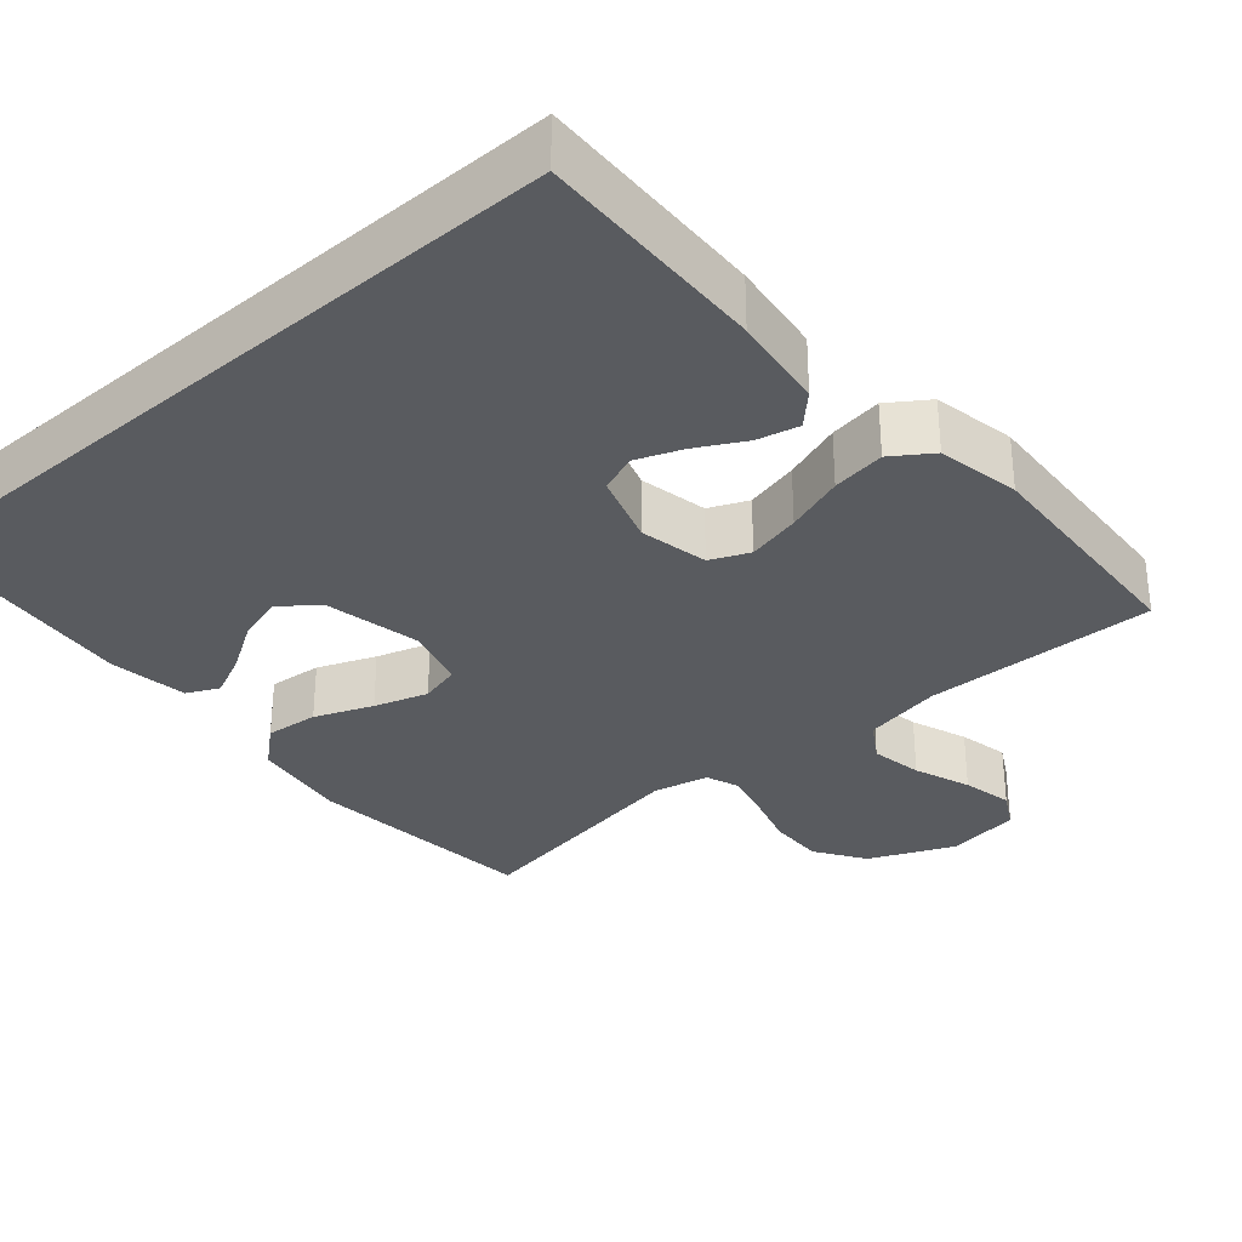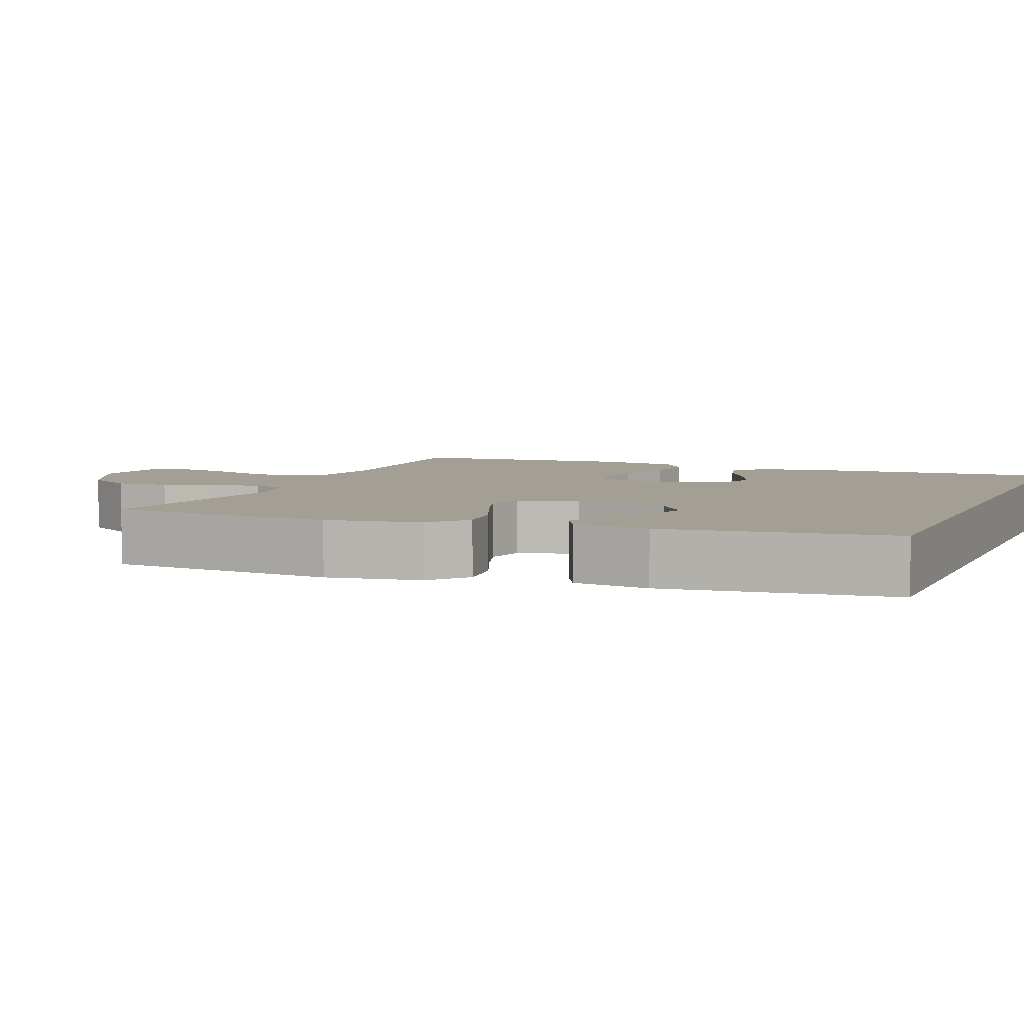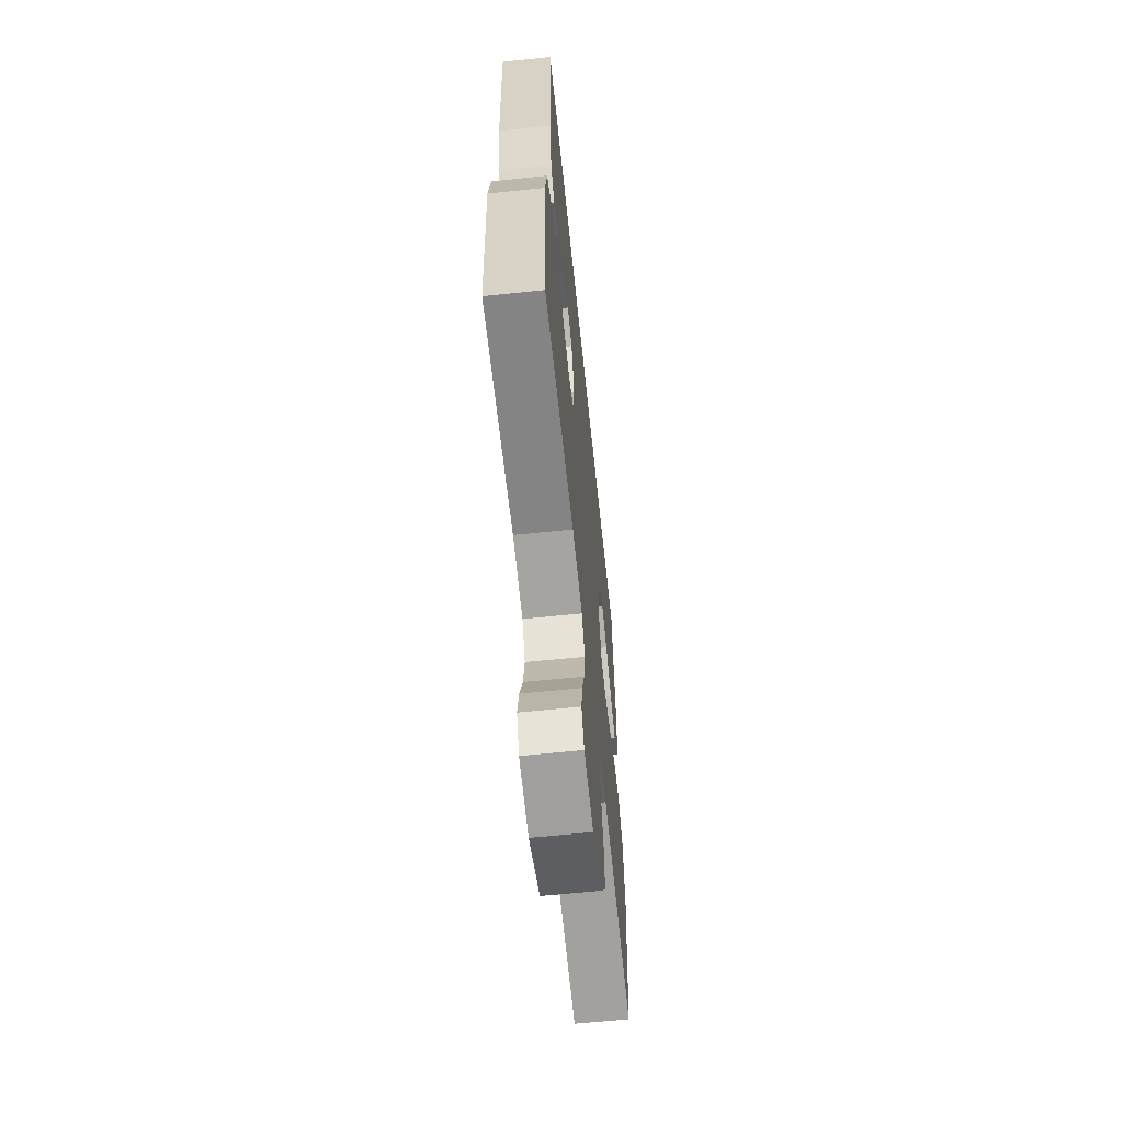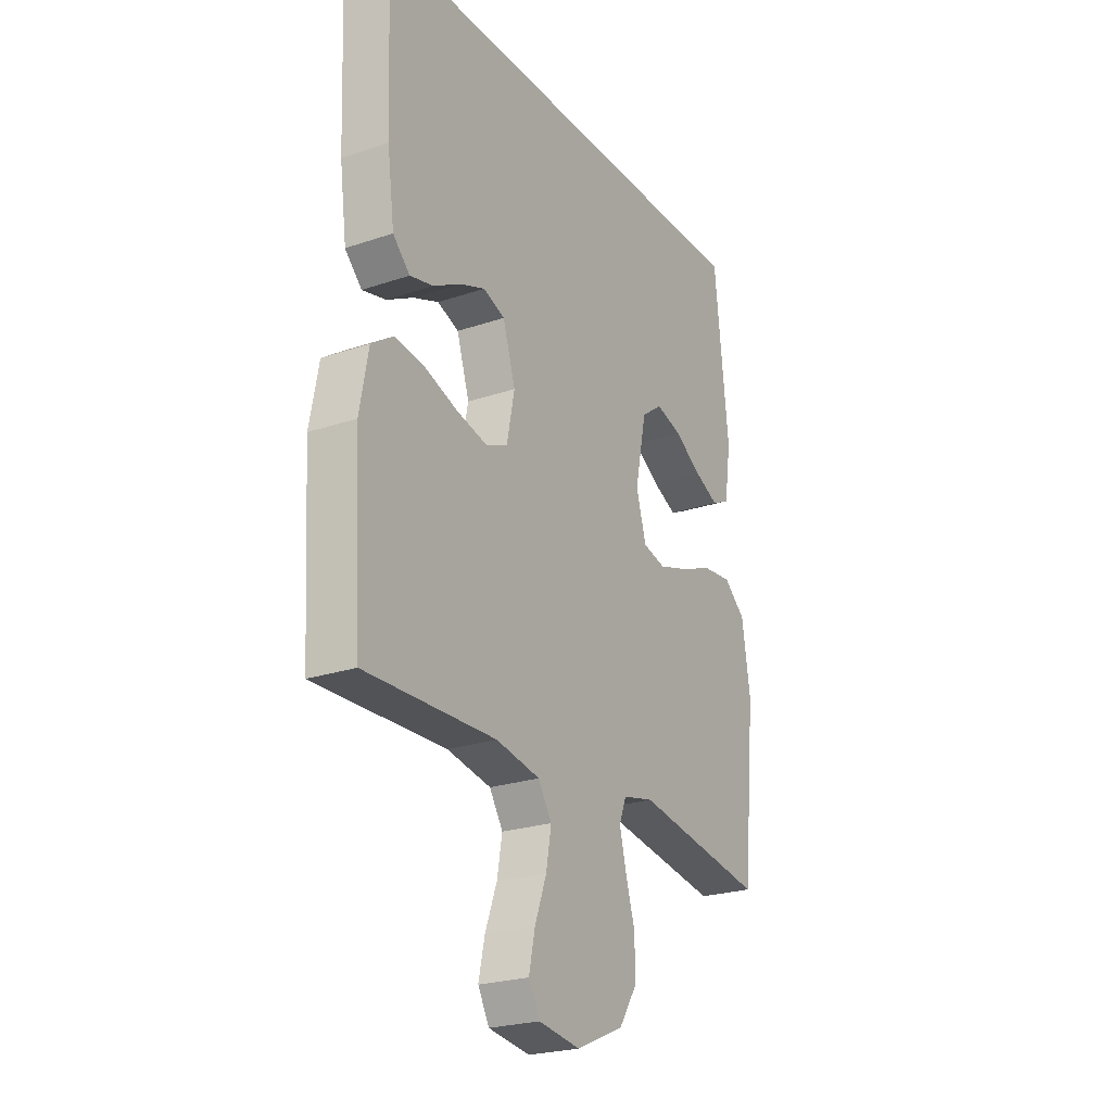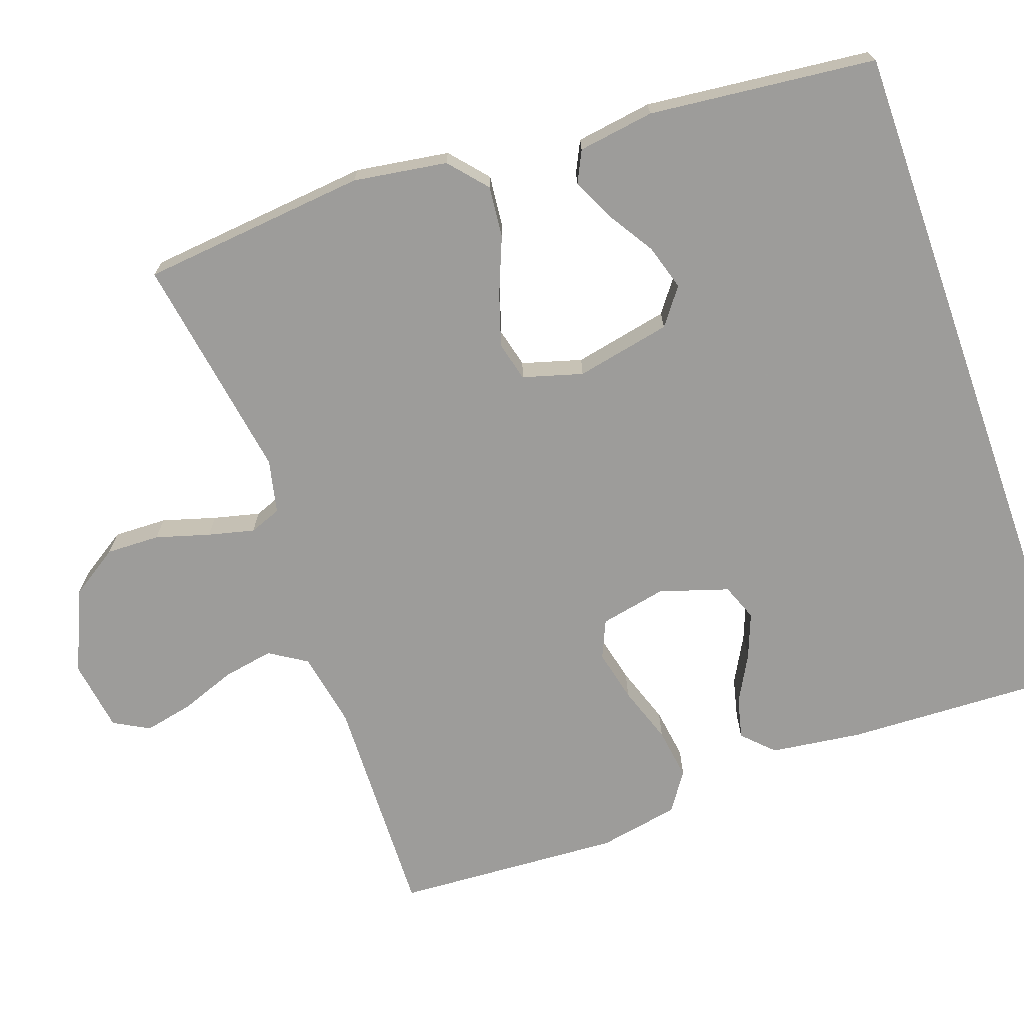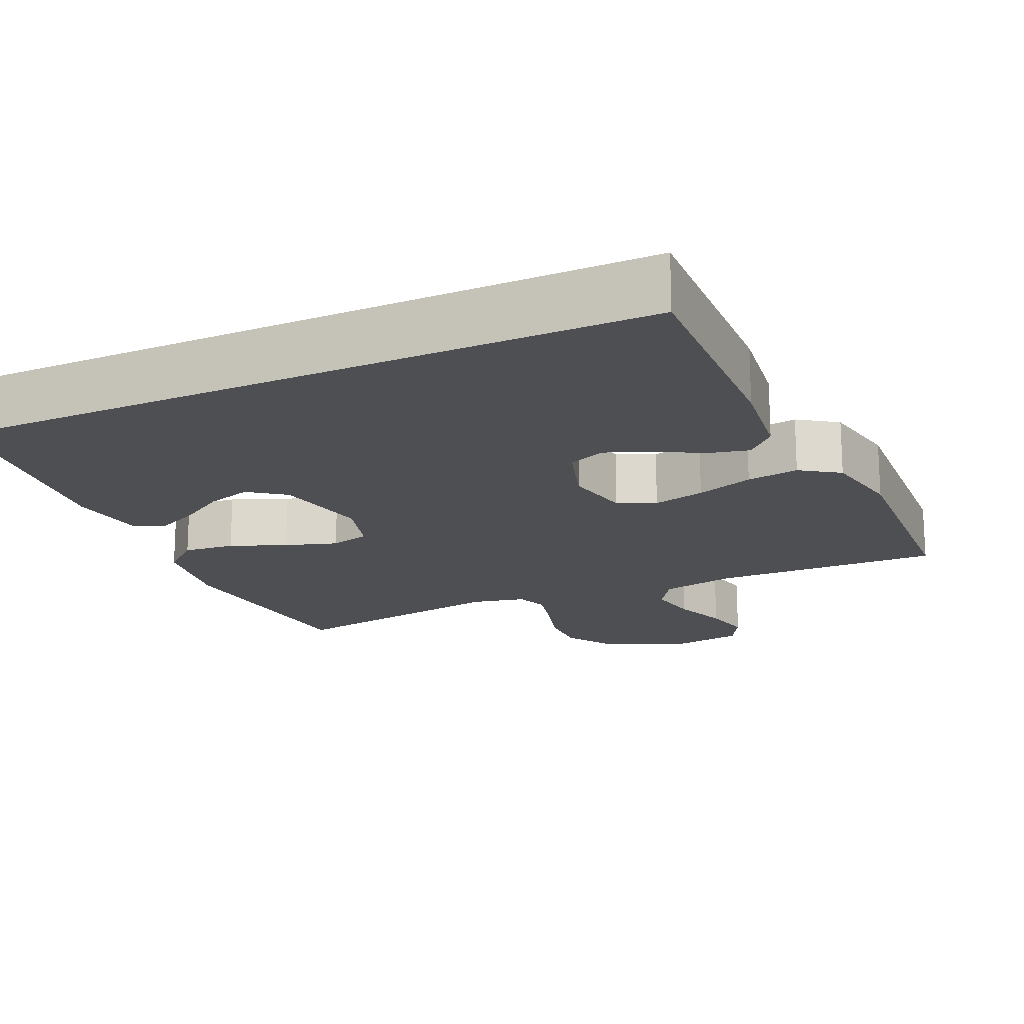
<metadata>
{"format":"obj","ext":"obj","renderer":"f3d","projection":"perspective","resolution":1024,"background":"white","views":[{"elev":-32.4,"azim":41.0,"up":"+Y"},{"elev":5.4,"azim":-68.3,"up":"+Y"},{"elev":-63.1,"azim":96.0,"up":"+Z"},{"elev":-23.9,"azim":119.5,"up":"+Z"},{"elev":-70.3,"azim":-70.5,"up":"+Y"},{"elev":-18.0,"azim":24.5,"up":"+Y"}]}
</metadata>
<code>
v 0.485 0.07 0.5
v 0.473 0.07 0.2
v 0.457 0.07 0.079
v 0.418 0.07 0.04
v 0.364 0.07 0.053
v 0.302 0.07 0.087
v 0.243 0.07 0.11
v 0.194 0.07 0.091
v 0.165 0.07 0
v 0.183 0.07 -0.088
v 0.233 0.07 -0.11
v 0.302 0.07 -0.094
v 0.378 0.07 -0.068
v 0.447 0.07 -0.058
v 0.498 0.07 -0.093
v 0.518 0.07 -0.2
v 0.5 0.07 -0.5
v 0.2 0.07 -0.491
v 0.099 0.07 -0.51
v 0.068 0.07 -0.559
v 0.08 0.07 -0.626
v 0.107 0.07 -0.699
v 0.121 0.07 -0.764
v 0.095 0.07 -0.811
v 0 0.07 -0.825
v -0.109 0.07 -0.777
v -0.151 0.07 -0.713
v -0.149 0.07 -0.642
v -0.128 0.07 -0.571
v -0.113 0.07 -0.51
v -0.129 0.07 -0.468
v -0.2 0.07 -0.452
v -0.5 0.07 -0.5
v -0.53 0.07 -0.2
v -0.511 0.07 -0.076
v -0.461 0.07 -0.033
v -0.393 0.07 -0.04
v -0.319 0.07 -0.07
v -0.25 0.07 -0.092
v -0.198 0.07 -0.079
v -0.175 0.07 0
v -0.201 0.07 0.126
v -0.249 0.07 0.162
v -0.309 0.07 0.144
v -0.371 0.07 0.105
v -0.427 0.07 0.079
v -0.468 0.07 0.099
v -0.483 0.07 0.2
v -0.451 0.07 0.5
v 0.485 0 0.5
v 0.473 0 0.2
v 0.457 0 0.079
v 0.418 0 0.04
v 0.364 0 0.053
v 0.302 0 0.087
v 0.243 0 0.11
v 0.194 0 0.091
v 0.165 0 0
v 0.183 0 -0.088
v 0.233 0 -0.11
v 0.302 0 -0.094
v 0.378 0 -0.068
v 0.447 0 -0.058
v 0.498 0 -0.093
v 0.518 0 -0.2
v 0.5 0 -0.5
v 0.2 0 -0.491
v 0.099 0 -0.51
v 0.068 0 -0.559
v 0.08 0 -0.626
v 0.107 0 -0.699
v 0.121 0 -0.764
v 0.095 0 -0.811
v 0 0 -0.825
v -0.109 0 -0.777
v -0.151 0 -0.713
v -0.149 0 -0.642
v -0.128 0 -0.571
v -0.113 0 -0.51
v -0.129 0 -0.468
v -0.2 0 -0.452
v -0.5 0 -0.5
v -0.53 0 -0.2
v -0.511 0 -0.076
v -0.461 0 -0.033
v -0.393 0 -0.04
v -0.319 0 -0.07
v -0.25 0 -0.092
v -0.198 0 -0.079
v -0.175 0 0
v -0.201 0 0.126
v -0.249 0 0.162
v -0.309 0 0.144
v -0.371 0 0.105
v -0.427 0 0.079
v -0.468 0 0.099
v -0.483 0 0.2
v -0.451 0 0.5
f 47 48 49
f 46 47 49
f 45 46 49
f 44 45 49
f 43 44 49 1
f 42 43 1 2
f 41 42 2
f 36 37 38
f 35 36 38
f 34 35 38
f 33 34 38
f 32 33 38
f 31 32 38 39
f 30 31 39 40
f 27 28 29
f 26 27 29
f 25 26 29
f 24 25 29
f 23 24 29
f 22 23 29
f 21 22 29
f 20 21 29 30
f 30 40 41
f 20 30 41
f 19 20 41
f 16 17 18
f 15 16 18
f 14 15 18
f 13 14 18
f 12 13 18
f 11 12 18 19
f 4 5 6
f 3 4 6
f 2 3 6
f 2 6 7
f 41 2 7 8
f 10 11 19 41
f 9 10 41
f 8 9 41
f 98 97 96
f 98 96 95
f 98 95 94
f 98 94 93
f 50 98 93 92
f 51 50 92 91
f 51 91 90
f 87 86 85
f 87 85 84
f 87 84 83
f 87 83 82
f 87 82 81
f 88 87 81 80
f 89 88 80 79
f 78 77 76
f 78 76 75
f 78 75 74
f 78 74 73
f 78 73 72
f 78 72 71
f 78 71 70
f 79 78 70 69
f 90 89 79
f 90 79 69
f 90 69 68
f 67 66 65
f 67 65 64
f 67 64 63
f 67 63 62
f 67 62 61
f 68 67 61 60
f 55 54 53
f 55 53 52
f 55 52 51
f 56 55 51
f 57 56 51 90
f 90 68 60 59
f 90 59 58
f 90 58 57
f 1 50 51 2
f 2 51 52 3
f 3 52 53 4
f 4 53 54 5
f 5 54 55 6
f 6 55 56 7
f 7 56 57 8
f 8 57 58 9
f 9 58 59 10
f 10 59 60 11
f 11 60 61 12
f 12 61 62 13
f 13 62 63 14
f 14 63 64 15
f 15 64 65 16
f 16 65 66 17
f 17 66 67 18
f 18 67 68 19
f 19 68 69 20
f 20 69 70 21
f 21 70 71 22
f 22 71 72 23
f 23 72 73 24
f 24 73 74 25
f 25 74 75 26
f 26 75 76 27
f 27 76 77 28
f 28 77 78 29
f 29 78 79 30
f 30 79 80 31
f 31 80 81 32
f 32 81 82 33
f 33 82 83 34
f 34 83 84 35
f 35 84 85 36
f 36 85 86 37
f 37 86 87 38
f 38 87 88 39
f 39 88 89 40
f 40 89 90 41
f 41 90 91 42
f 42 91 92 43
f 43 92 93 44
f 44 93 94 45
f 45 94 95 46
f 46 95 96 47
f 47 96 97 48
f 48 97 98 49
f 49 98 50 1

</code>
